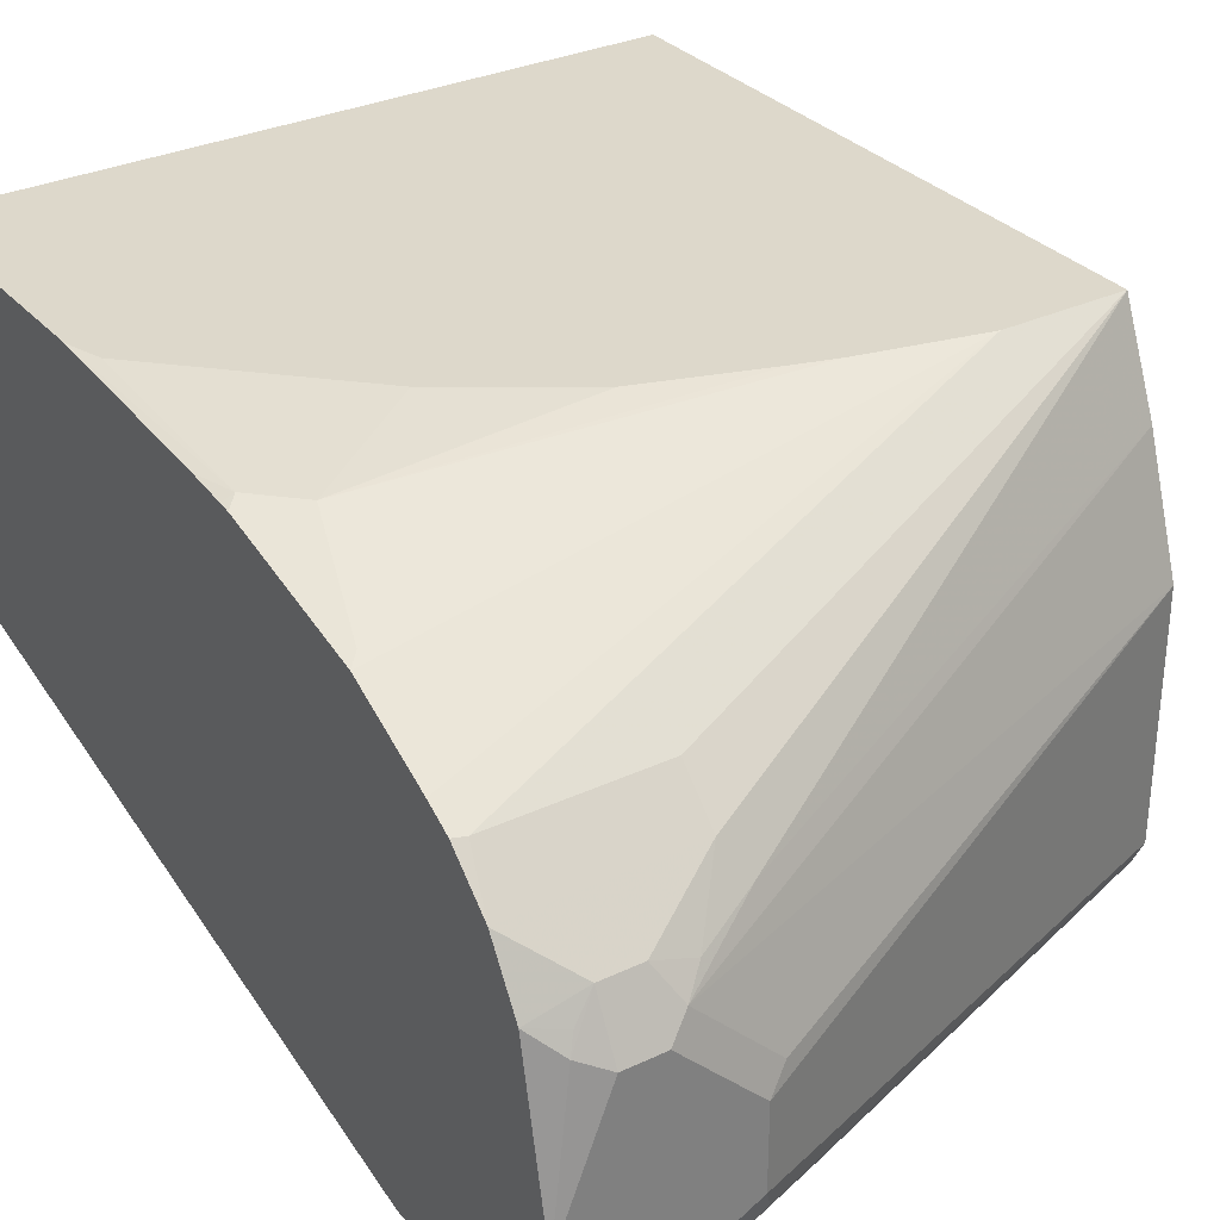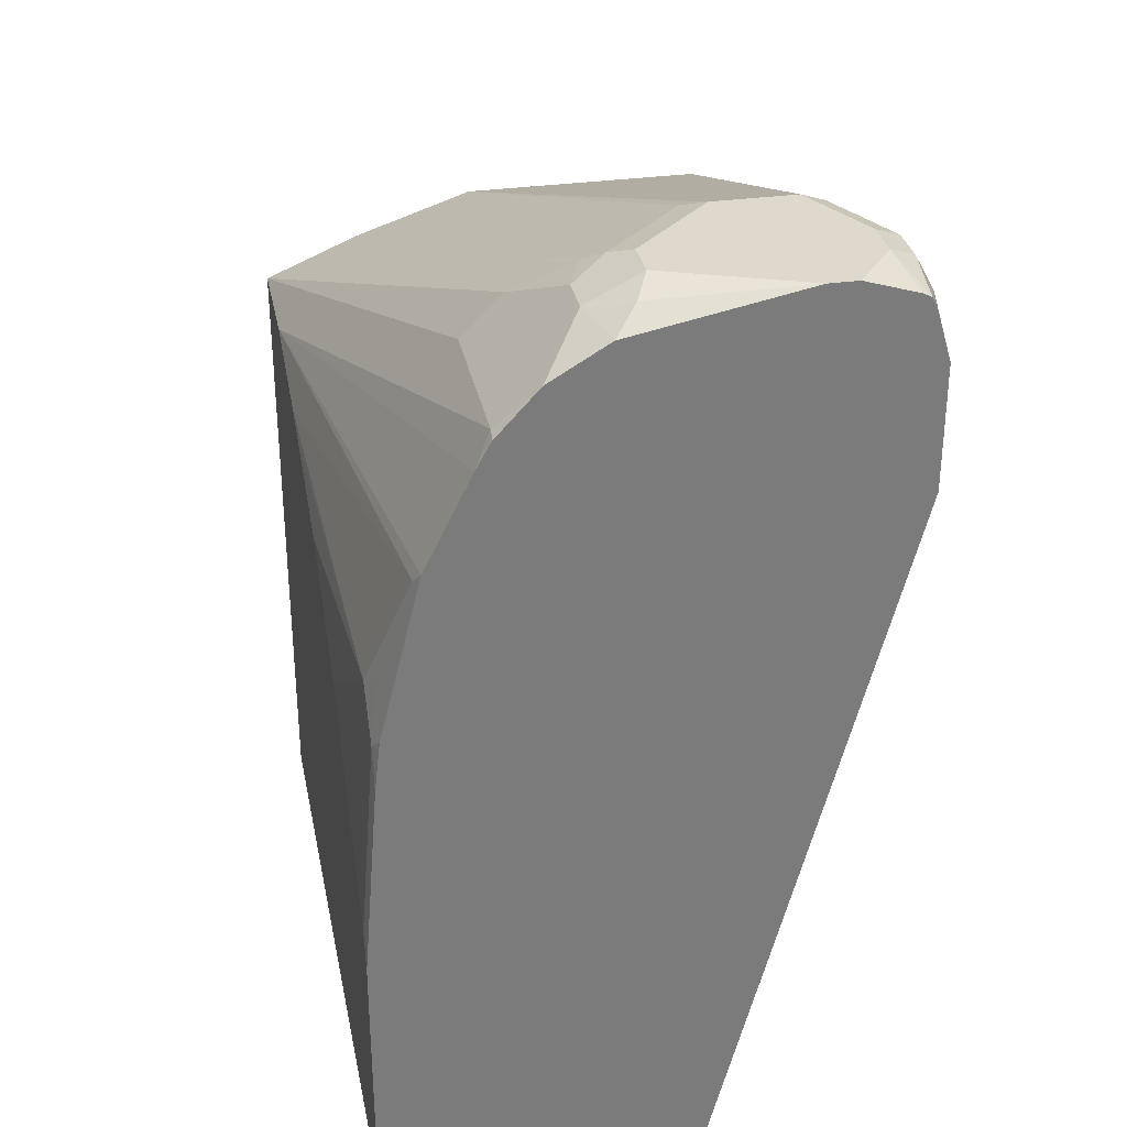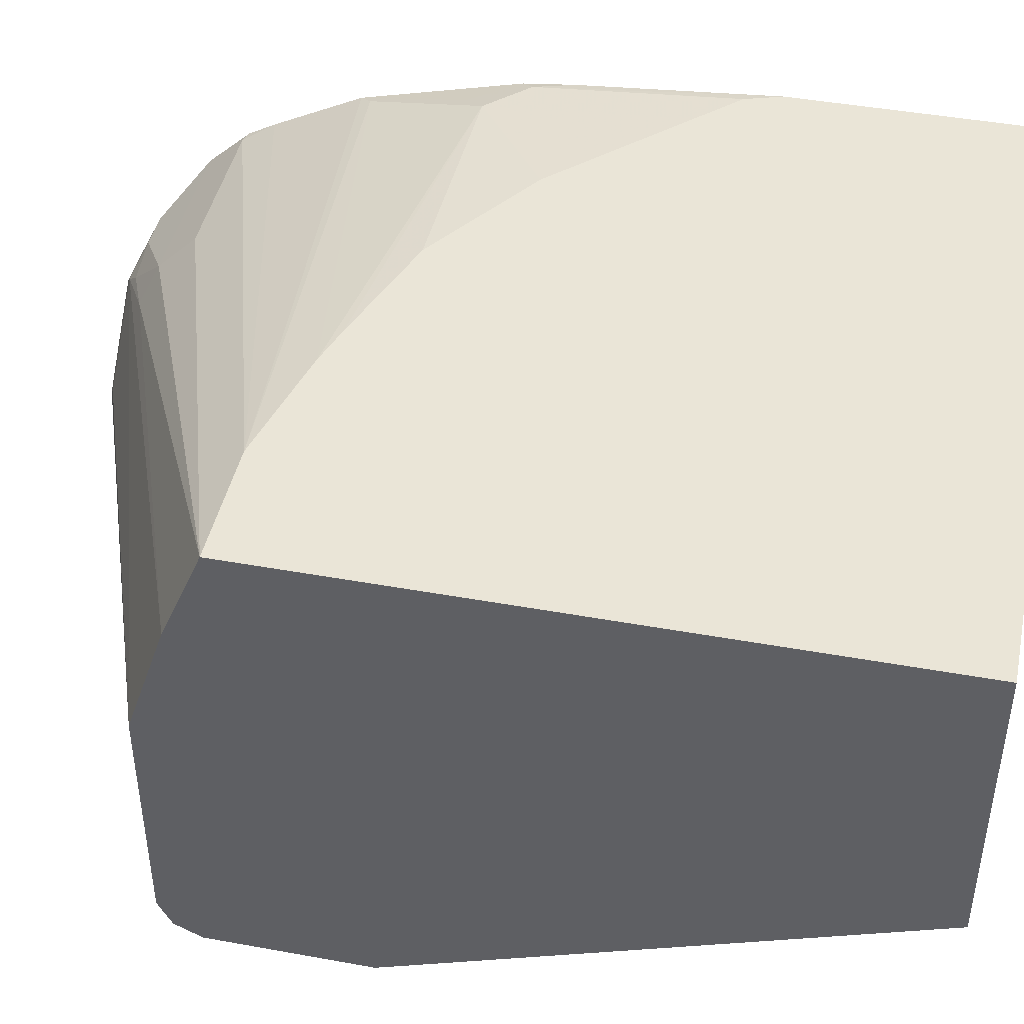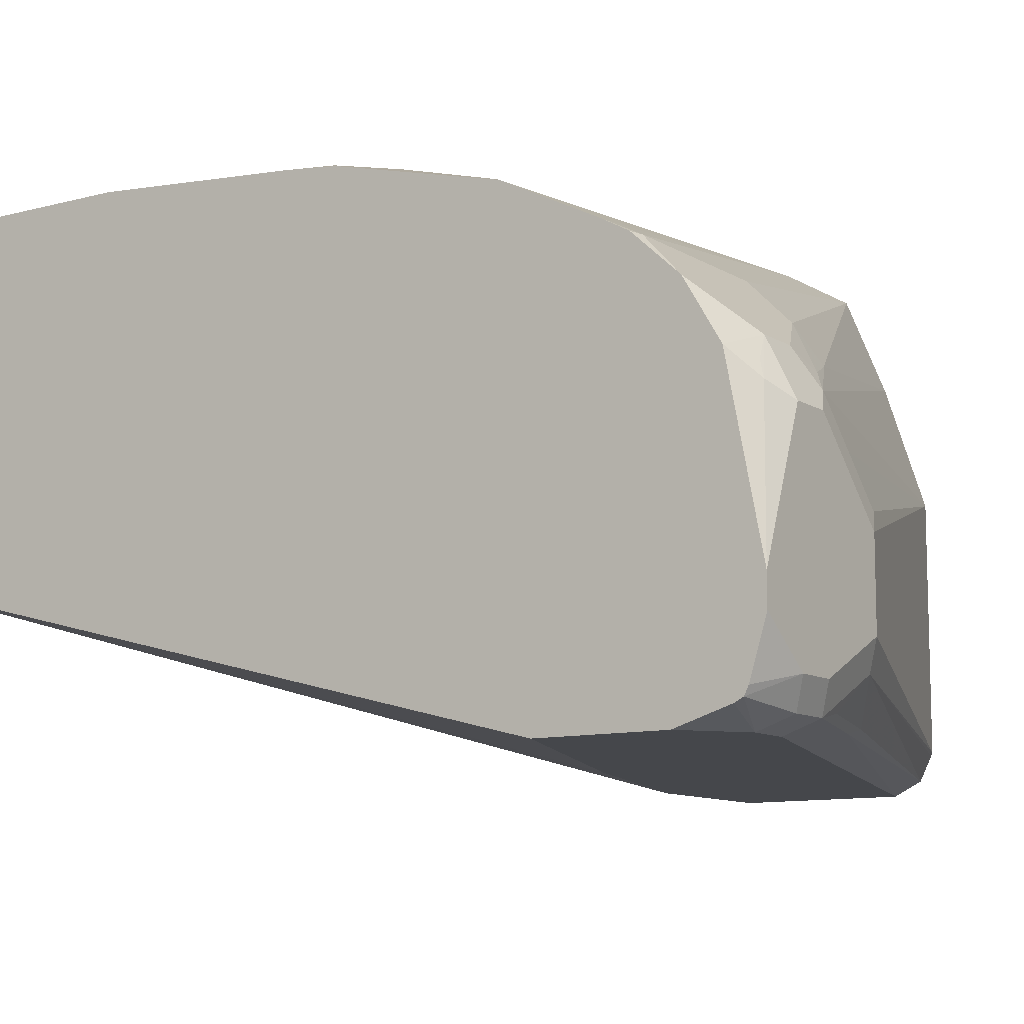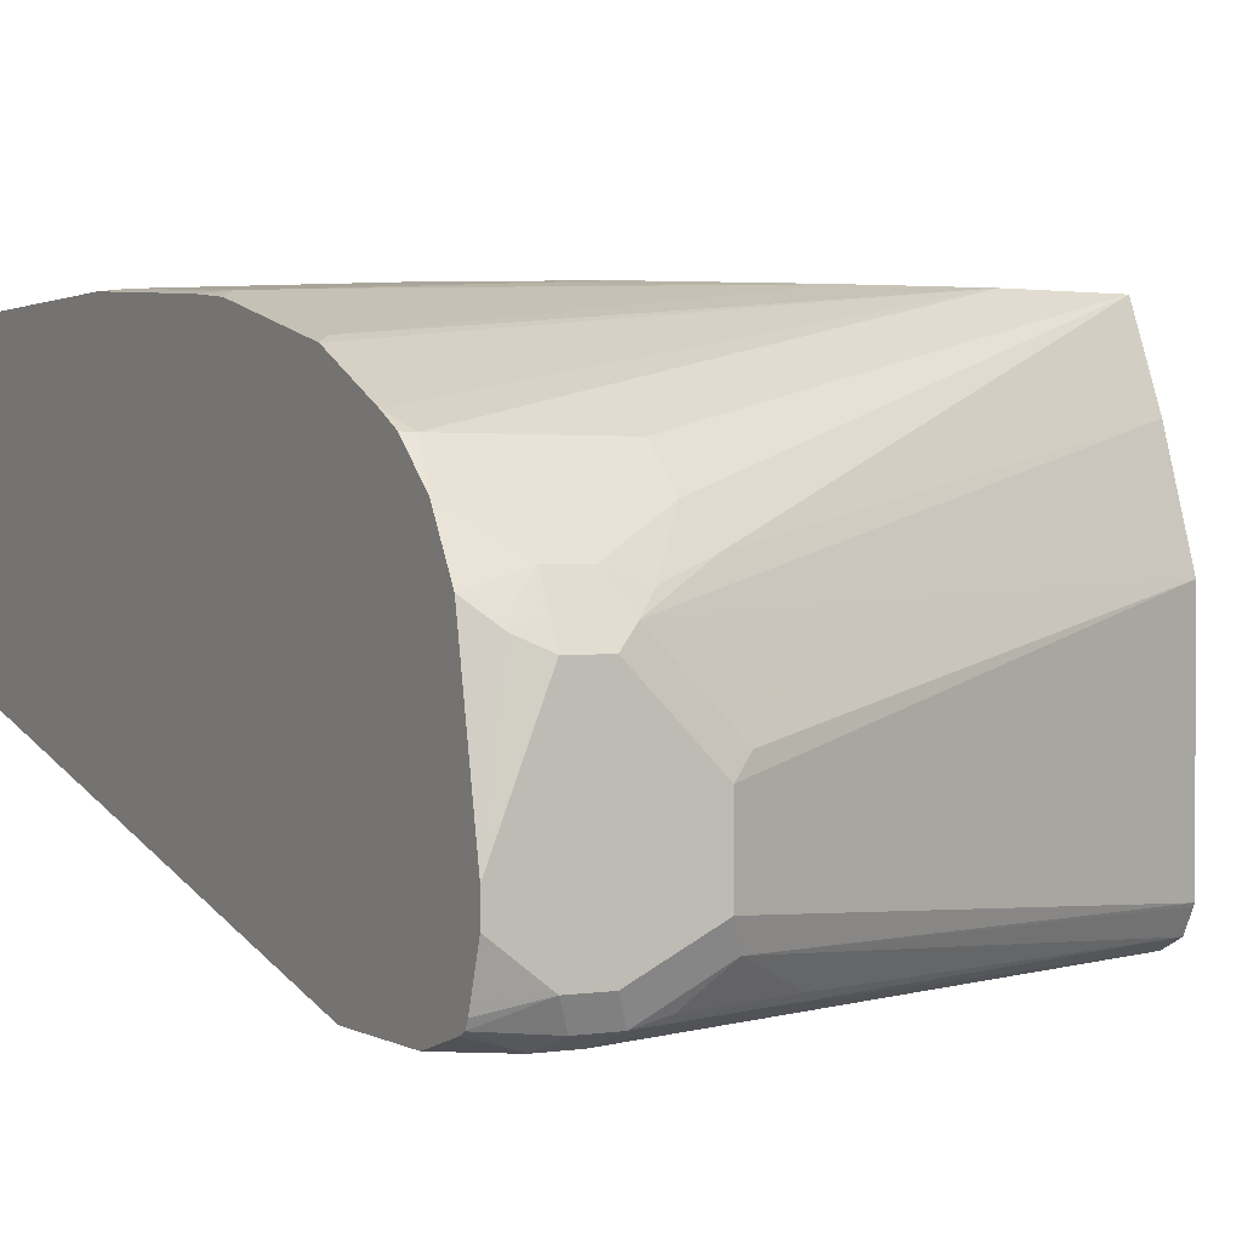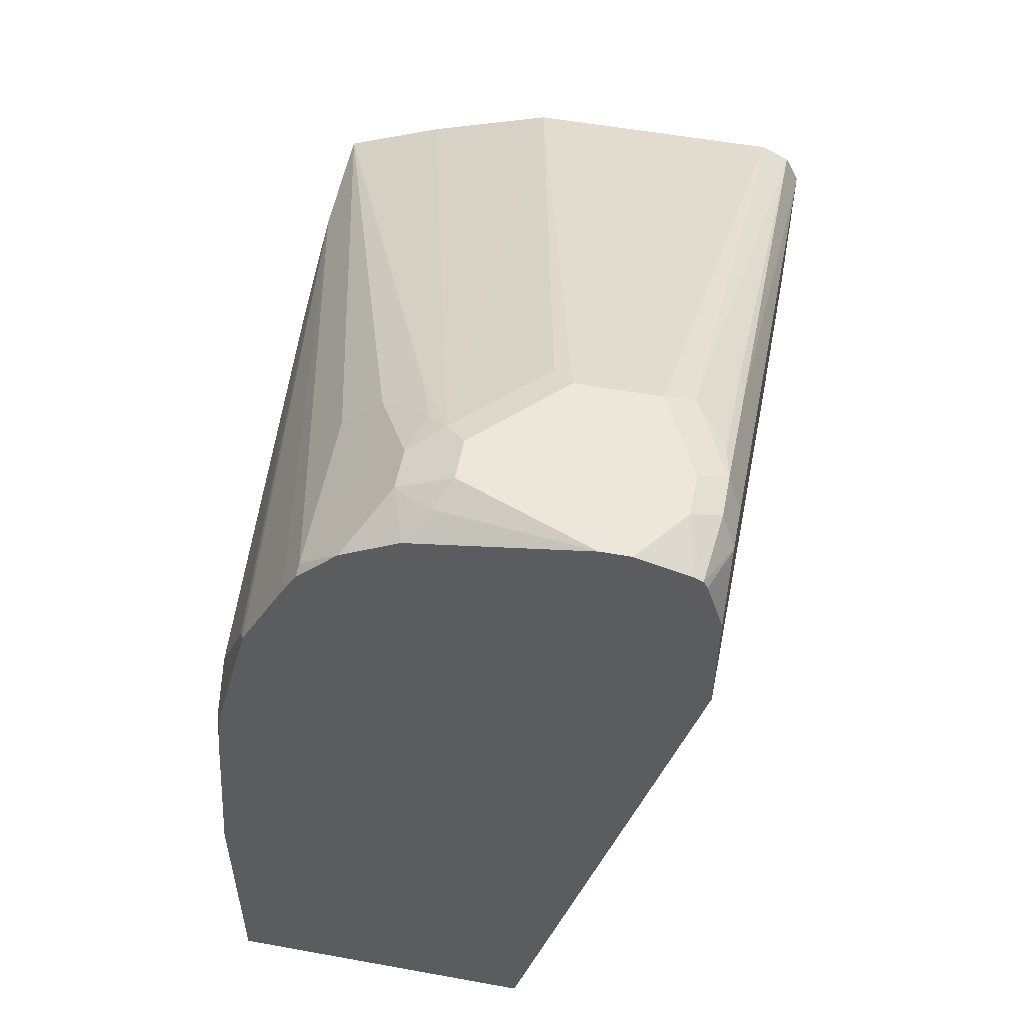
<metadata>
{"format":"obj","ext":"obj","renderer":"f3d","projection":"perspective","resolution":1024,"background":"white","views":[{"elev":31.5,"azim":-33.7,"up":"+Y"},{"elev":31.9,"azim":-101.3,"up":"+Z"},{"elev":44.3,"azim":102.0,"up":"+Y"},{"elev":-10.3,"azim":-55.9,"up":"+Y"},{"elev":1.3,"azim":-29.3,"up":"+Y"},{"elev":54.1,"azim":-79.1,"up":"+Z"}]}
</metadata>
<code>
v -0.3023 -0.769 0.4544
v -0.2796 -0.7865 0.4544
v -0.3023 -0.7567 0.4544
v -0.3023 -0.7917 0.4474
v -0.2738 -0.7982 0.4486
v -0.2621 -0.7865 0.4544
v -0.3023 -0.7952 0.4457
v -0.2796 -0.6991 0.4544
v -0.2913 -0.6933 0.4486
v -0.3023 -0.6832 0.44
v -0.2563 -0.7982 0.4486
v -0.2796 -0.804 0.4369
v -0.2272 -0.769 0.4544
v -0.2214 -0.7807 0.4486
v -0.3023 -0.797 0.4421
v -0.2621 -0.6991 0.4544
v -0.2796 -0.6875 0.4486
v -0.2796 -0.6758 0.4428
v -0.2884 -0.686 0.4457
v -0.3023 -0.6583 0.4253
v -0.2403 -0.7952 0.4457
v -0.2621 -0.804 0.4369
v 0.0006539 -0.804 0.3496
v -0.2039 -0.7982 0.4311
v -0.1879 -0.7952 0.4282
v -0.3023 -0.804 0.4195
v -0.2272 -0.7341 0.4544
v 0.0006539 -0.7865 0.367
v 0.0006539 -0.7982 0.3612
v 0.0006539 -0.7878 0.3664
v -0.2185 -0.7253 0.45
v -0.2359 -0.7079 0.45
v -0.2534 -0.6904 0.45
v -0.2621 -0.6875 0.4486
v -0.2621 -0.6758 0.4428
v -0.2272 -0.6583 0.4253
v -0.2971 -0.6409 0.4078
v -0.3023 -0.6407 0.4061
v 0.0006539 -0.804 0.2796
v -0.3023 -0.804 0.367
v 0.0006539 -0.6817 0.367
v 0.0006539 -0.6292 0.3496
v -0.2185 -0.6729 0.4325
v -0.2447 -0.6817 0.4435
v -0.2272 -0.6409 0.4078
v 0.0006539 -0.5875 0.3321
v -0.05246 -0.5875 0.3321
v -0.3023 -0.6342 0.3944
v -0.06992 -0.804 0.2796
v -0.3023 -0.726 0.06014
v 0.0006539 -0.7166 0.06014
v -0.1748 -0.804 0.3146
v 0.0006539 -0.5875 0.06014
v -0.1049 -0.5875 0.3199
v -0.2971 -0.6118 0.3496
v -0.3023 -0.6143 0.3547
v -0.3023 -0.6318 0.3897
v -0.1224 -0.804 0.2971
v -0.3023 -0.5875 0.06014
v -0.1223 -0.5875 0.3145
v -0.2796 -0.5943 0.2971
v -0.2884 -0.5986 0.3059
v -0.3023 -0.5968 0.2848
v -0.3023 -0.5875 0.1761
v -0.1747 -0.5875 0.297
v -0.2271 -0.5875 0.2621
v -0.2446 -0.5875 0.2446
v -0.2621 -0.5875 0.2272
v -0.2796 -0.5875 0.2097
v -0.2971 -0.5943 0.2796
v -0.3023 -0.5962 0.2796
v -0.2972 -0.5875 0.1918
v -0.3023 -0.5943 0.2622
v -0.297 -0.5875 0.1922
f 36 44 43
f 35 44 36
f 36 46 45
f 37 45 46
f 36 43 46
f 37 46 47
f 39 50 51
f 37 48 38
f 39 49 50
f 40 50 52
f 42 46 43
f 33 35 34
f 46 59 64
f 46 53 59
f 37 47 48
f 33 44 35
f 23 46 42
f 33 42 43
f 20 37 38
f 46 64 72
f 23 29 24
f 23 39 51
f 23 51 53
f 23 53 46
f 33 43 44
f 23 42 41
f 23 28 30
f 23 30 29
f 24 29 25
f 31 41 32
f 32 41 33
f 33 41 42
f 23 41 28
f 46 72 74
f 61 67 68
f 46 69 68
f 60 65 61
f 61 65 66
f 61 66 67
f 61 68 69
f 61 69 74
f 61 74 70
f 56 62 63
f 61 70 62
f 63 70 71
f 64 73 70
f 64 70 72
f 70 73 71
f 70 74 72
f 20 45 37
f 62 70 63
f 55 62 56
f 55 61 62
f 54 61 55
f 46 68 67
f 46 67 66
f 46 66 65
f 46 65 60
f 46 60 54
f 46 54 47
f 47 54 55
f 47 55 56
f 47 56 57
f 47 57 48
f 49 58 50
f 50 59 53
f 50 53 51
f 50 58 52
f 54 60 61
f 46 74 69
f 20 36 45
f 27 41 31
f 18 35 36
f 1 40 26
f 1 26 15
f 1 15 7
f 1 7 4
f 1 4 2
f 2 5 11
f 1 50 40
f 2 11 6
f 2 7 5
f 3 8 9
f 3 9 10
f 5 7 12
f 5 12 22
f 5 22 11
f 2 4 7
f 1 59 50
f 1 64 59
f 1 73 64
f 18 36 20
f 1 2 6
f 1 6 13
f 1 13 27
f 1 27 16
f 1 8 3
f 1 3 10
f 1 10 20
f 1 20 38
f 1 38 48
f 1 48 57
f 1 57 56
f 1 56 63
f 1 63 71
f 1 71 73
f 6 11 14
f 6 14 13
f 1 16 8
f 8 16 34
f 12 15 26
f 13 14 28
f 13 28 41
f 13 41 27
f 14 21 25
f 14 25 29
f 12 23 22
f 14 29 30
f 16 27 31
f 16 31 32
f 16 33 34
f 17 34 35
f 7 15 12
f 17 35 18
f 14 30 28
f 12 39 23
f 16 32 33
f 12 58 49
f 12 49 39
f 9 17 18
f 9 18 19
f 9 19 10
f 10 19 18
f 10 18 20
f 11 21 14
f 8 17 9
f 11 23 24
f 11 24 25
f 11 25 21
f 8 34 17
f 12 26 40
f 12 40 52
f 11 22 23
f 12 52 58

</code>
